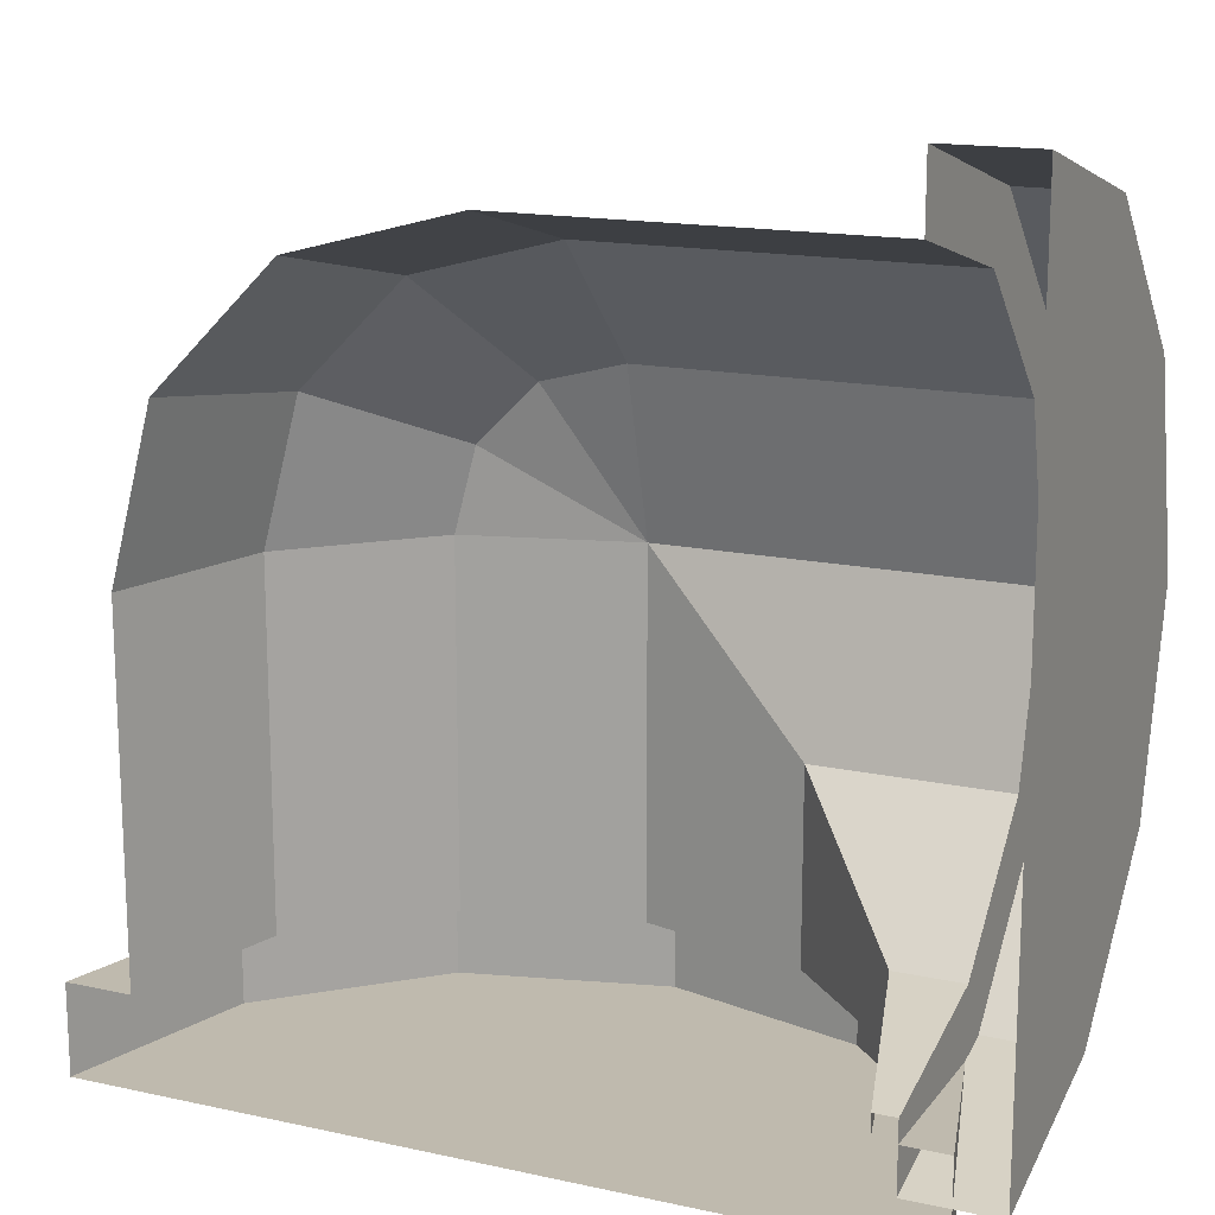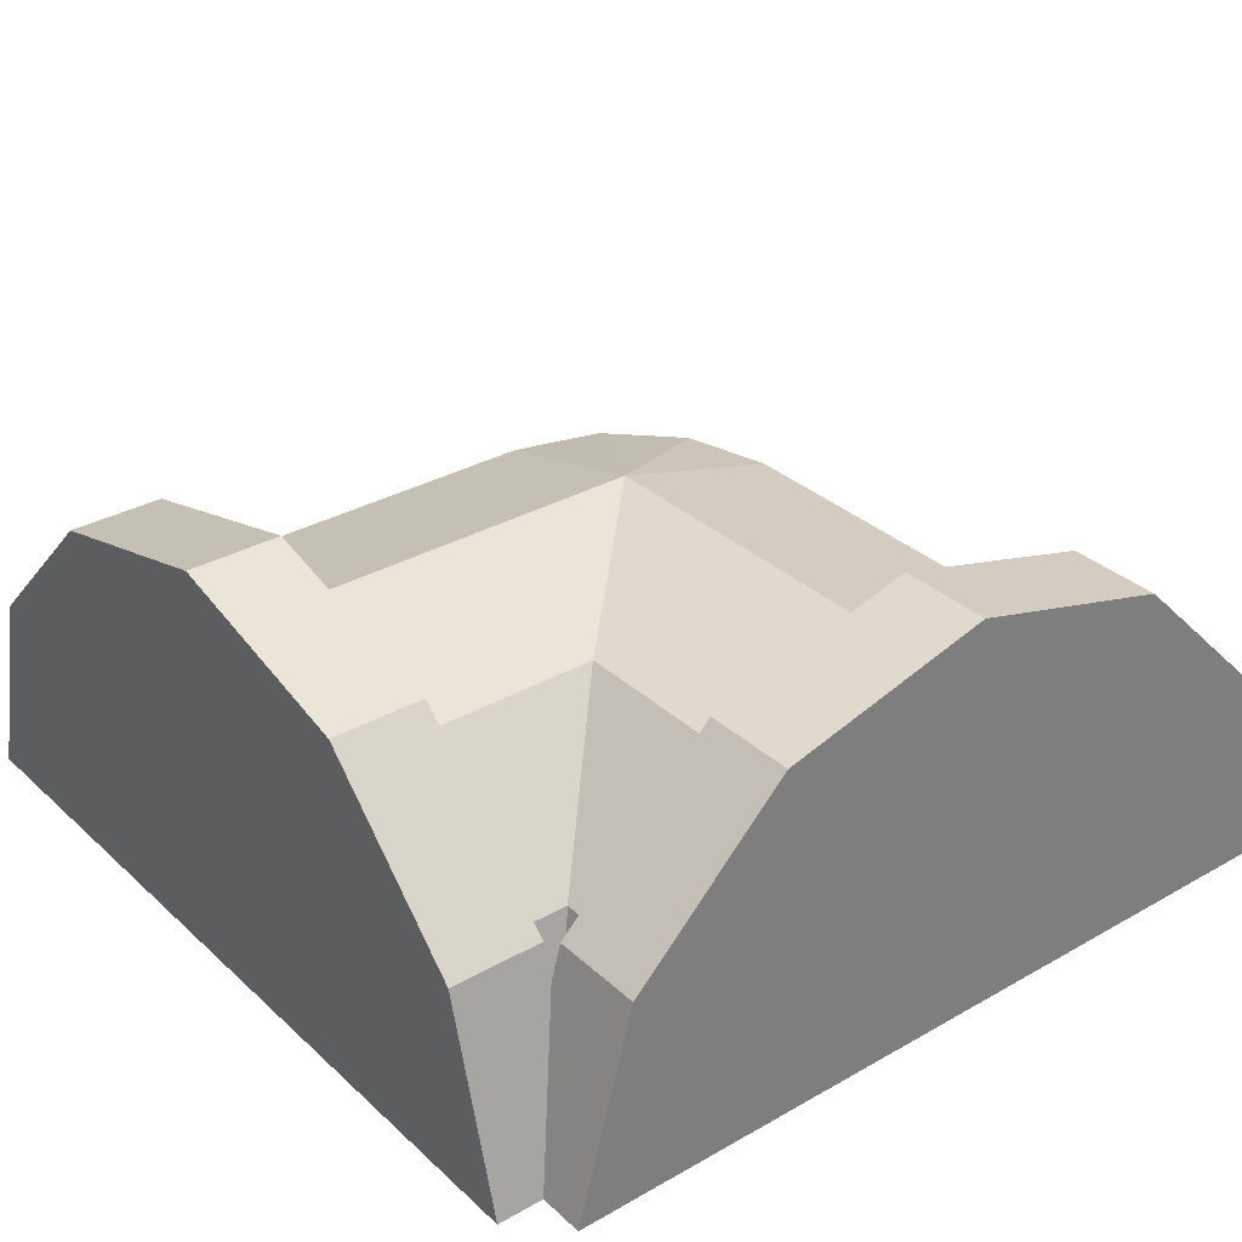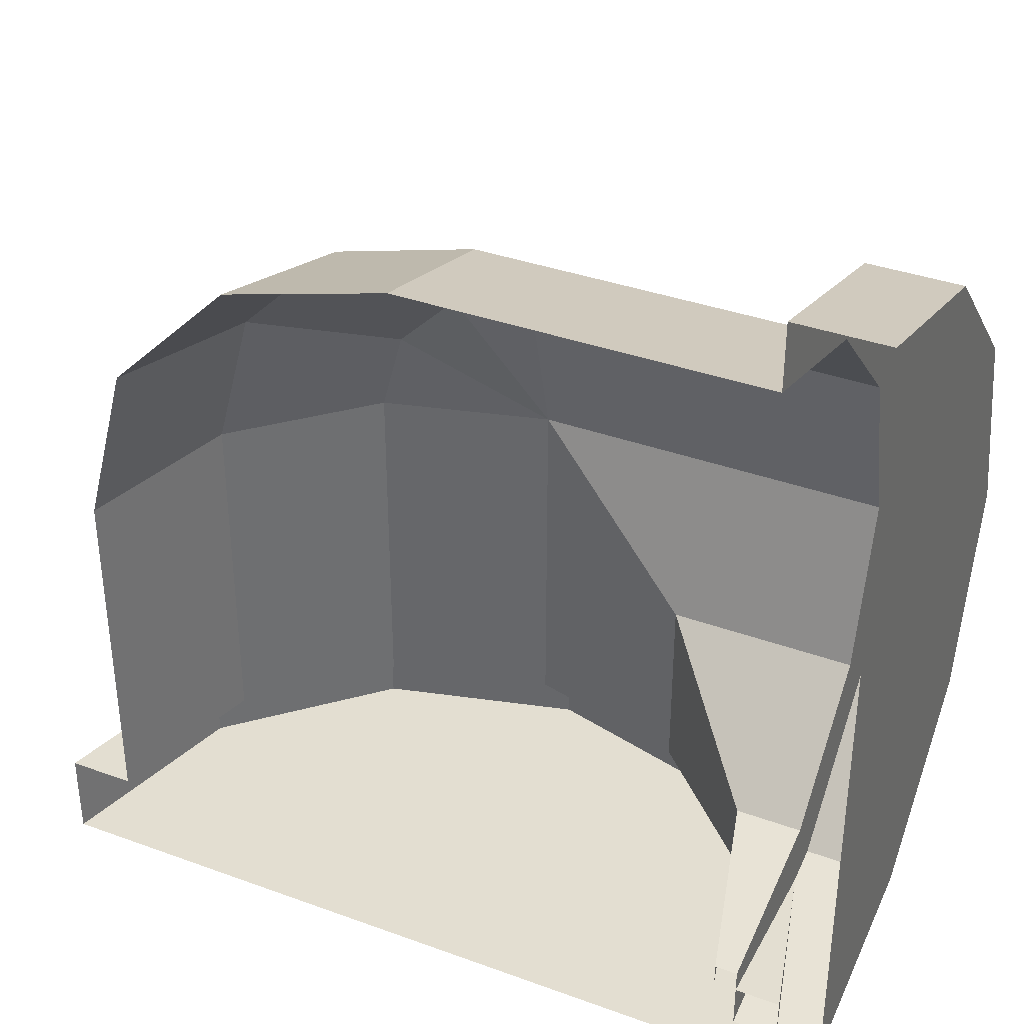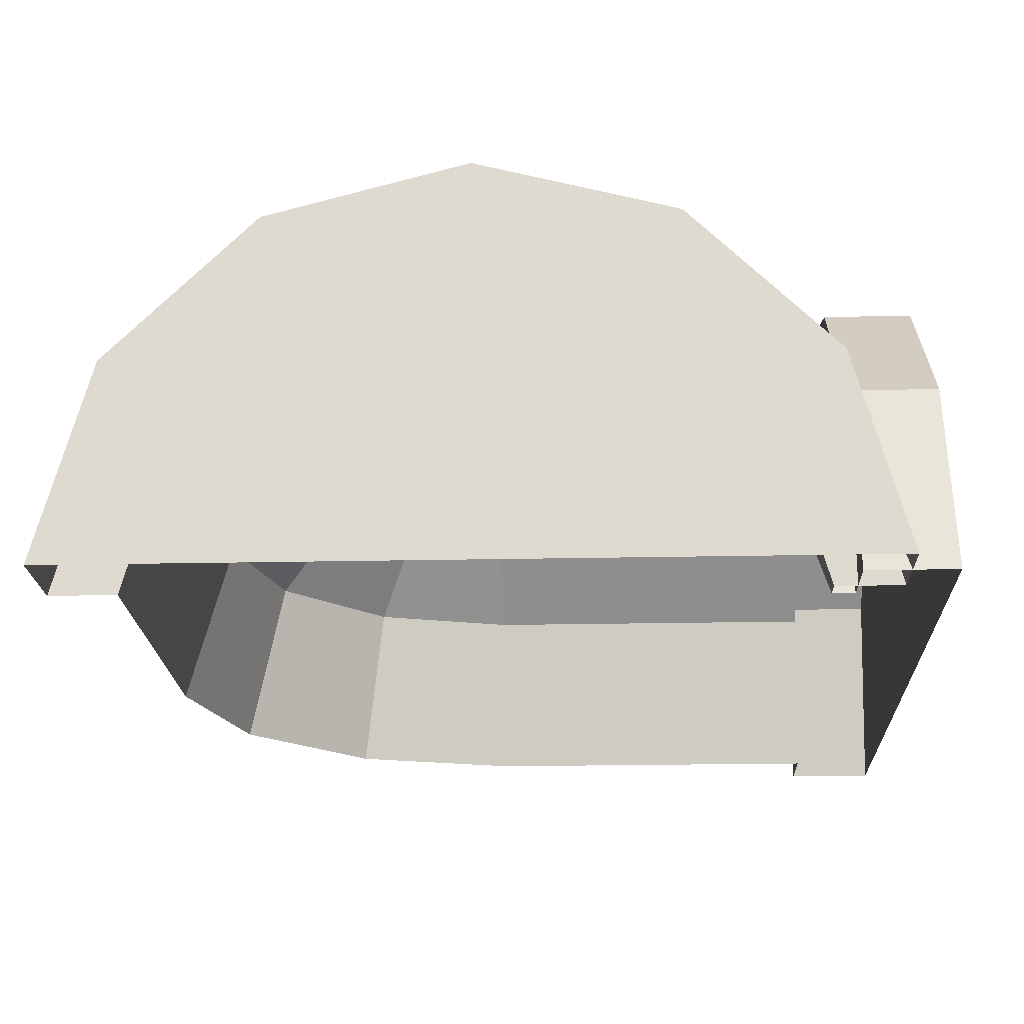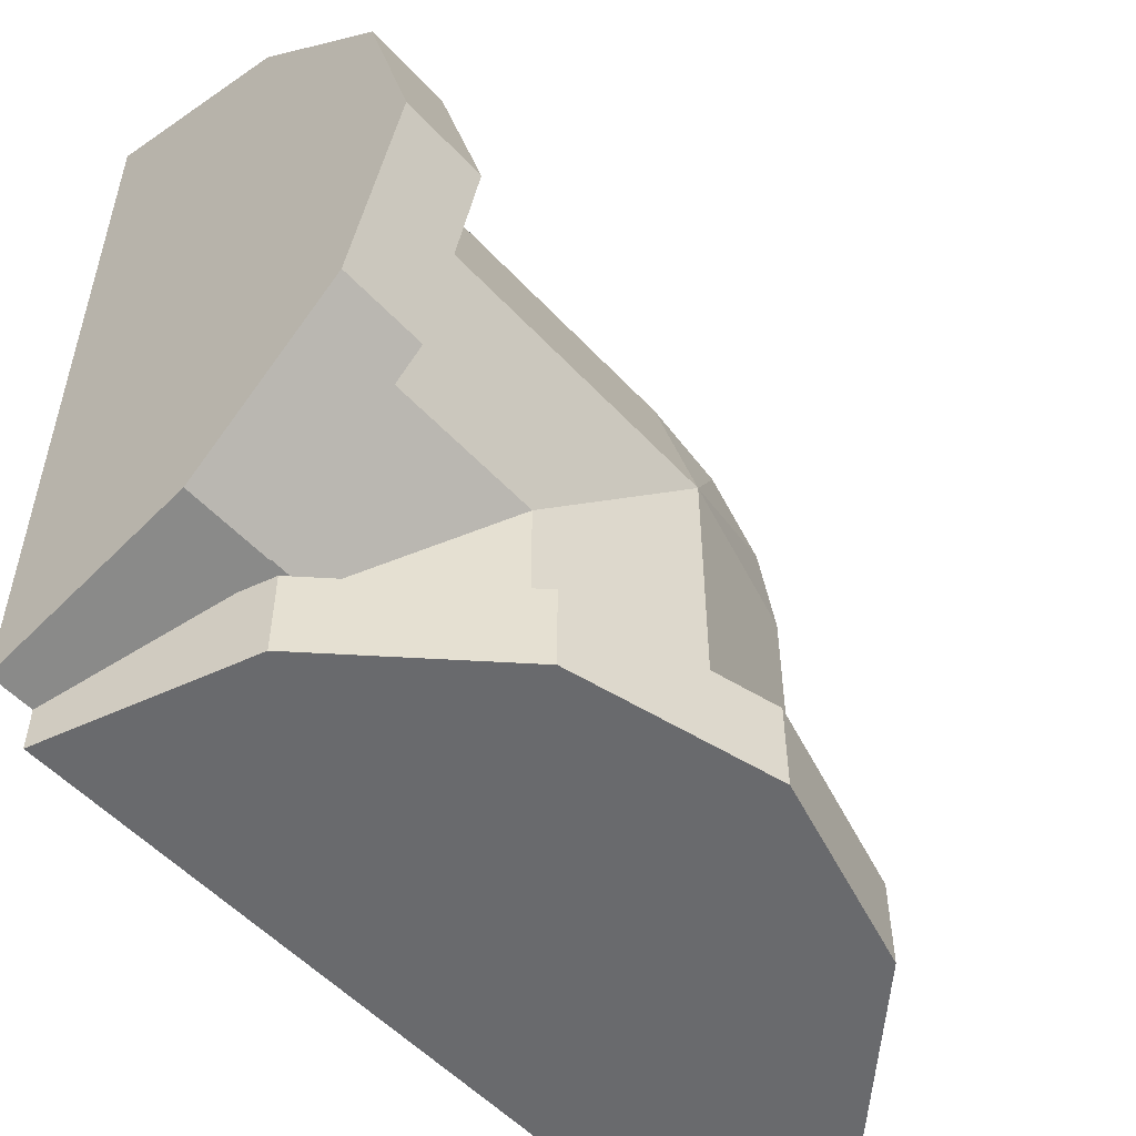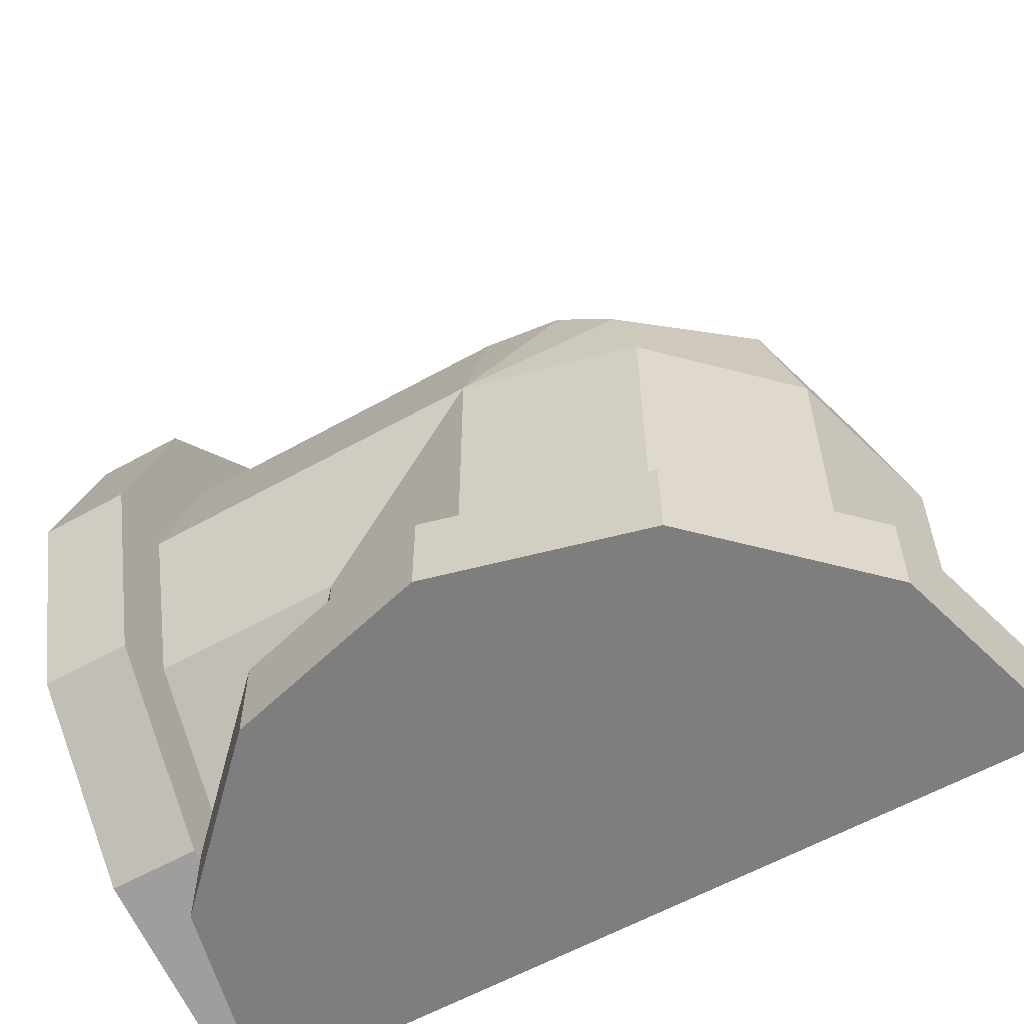
<metadata>
{"format":"obj","ext":"obj","renderer":"f3d","projection":"perspective","resolution":1024,"background":"white","views":[{"elev":15.7,"azim":24.5,"up":"+Z"},{"elev":32.0,"azim":141.5,"up":"+Y"},{"elev":36.3,"azim":25.4,"up":"+Z"},{"elev":-20.2,"azim":92.3,"up":"+Y"},{"elev":-53.1,"azim":131.4,"up":"+Z"},{"elev":-59.4,"azim":-150.1,"up":"+Z"}]}
</metadata>
<code>
o Cylinder
v -0 0.75 0
v 0.8 0.75 -0
v 0.8 0.6495 -0.375
v 0.375 0.6495 -0.375
v 0.8 0.375 -0.6495
v 0.6495 0.375 -0.6495
v 0.8 0 -0.75
v 0.75 0 -0.75
v 0 0 0.75
v 0.8 0 0.75
v 0.8 0.375 0.6495
v -0 0.375 0.6495
v -0 0.6495 0.375
v 0.8 0.6495 0.375
v 0.8 0 -0.9
v 1 0 -0.9
v 0.8 0.45 -0.7794
v 0.8 0.7794 -0.45
v 0.8 0.9 -0
v 0.8 0.7794 0.45
v 0.8 0.45 0.7794
v 0.8 0 0.9
v 1 0 0.9
v 1 0.45 -0.7794
v 1 0.7794 -0.45
v 1 0.9 -0
v 1 0.7794 0.45
v 1 0.45 0.7794
v 0 0.75 -0.8
v -0.375 0.6495 -0.8
v -0.375 0.6495 0
v -0.6495 0.375 -0.8
v -0.6495 0.375 0
v -0.75 0 -0.8
v -0.75 0 0
v 0.75 0 -0.8
v 0.6495 0.375 -0.8
v 0.375 0.6495 -0.8
v -0.9 0 -0.8
v -0.9 0 -1
v -0.7794 0.45 -0.8
v -0.45 0.7794 -0.8
v 0 0.9 -0.8
v 0.45 0.7794 -0.8
v 0.7794 0.45 -0.8
v 0.9 0 -0.8
v 0.9 0 -1
v -0.7794 0.45 -1
v -0.45 0.7794 -1
v 0 0.9 -1
v 0.45 0.7794 -1
v 0.7794 0.45 -1
v -0.6495 -0 0.375
v -0.5625 0.375 0.3248
v -0.375 -0 0.6495
v -0.3248 0.375 0.5625
v 0 -0 0.75
v -0.1875 0.6495 0.3248
v -0.3248 0.6495 0.1875
f 1 2 3 4
f 4 3 5 6
f 6 5 7 8
f 9 10 11 12
f 13 14 2 1
f 12 11 14 13
f 17 15 7 5
f 18 17 5 3
f 19 18 3 2
f 20 19 2 14
f 21 20 14 11
f 22 21 11 10
f 16 15 17 24
f 24 17 18 25
f 25 18 19 26
f 26 19 20 27
f 27 20 21 28
f 28 21 22 23
f 16 24 25 26 27 28 23
f 31 30 32 33
f 33 32 34 35
f 8 36 37 6
f 6 37 38 4
f 41 39 34 32
f 42 41 32 30
f 43 42 30 29
f 44 43 29 38
f 45 44 38 37
f 46 45 37 36
f 40 39 41 48
f 48 41 42 49
f 49 42 43 50
f 50 43 44 51
f 51 44 45 52
f 52 45 46 47
f 40 48 49 50 51 52 47
f 35 53 54 33
f 55 56 54 53
f 13 1 58
f 33 54 59 31
f 56 58 59 54
f 56 12 13 58
f 1 29 30 31
f 55 57 12 56
f 58 1 59
f 31 59 1
f 4 38 29 1

</code>
